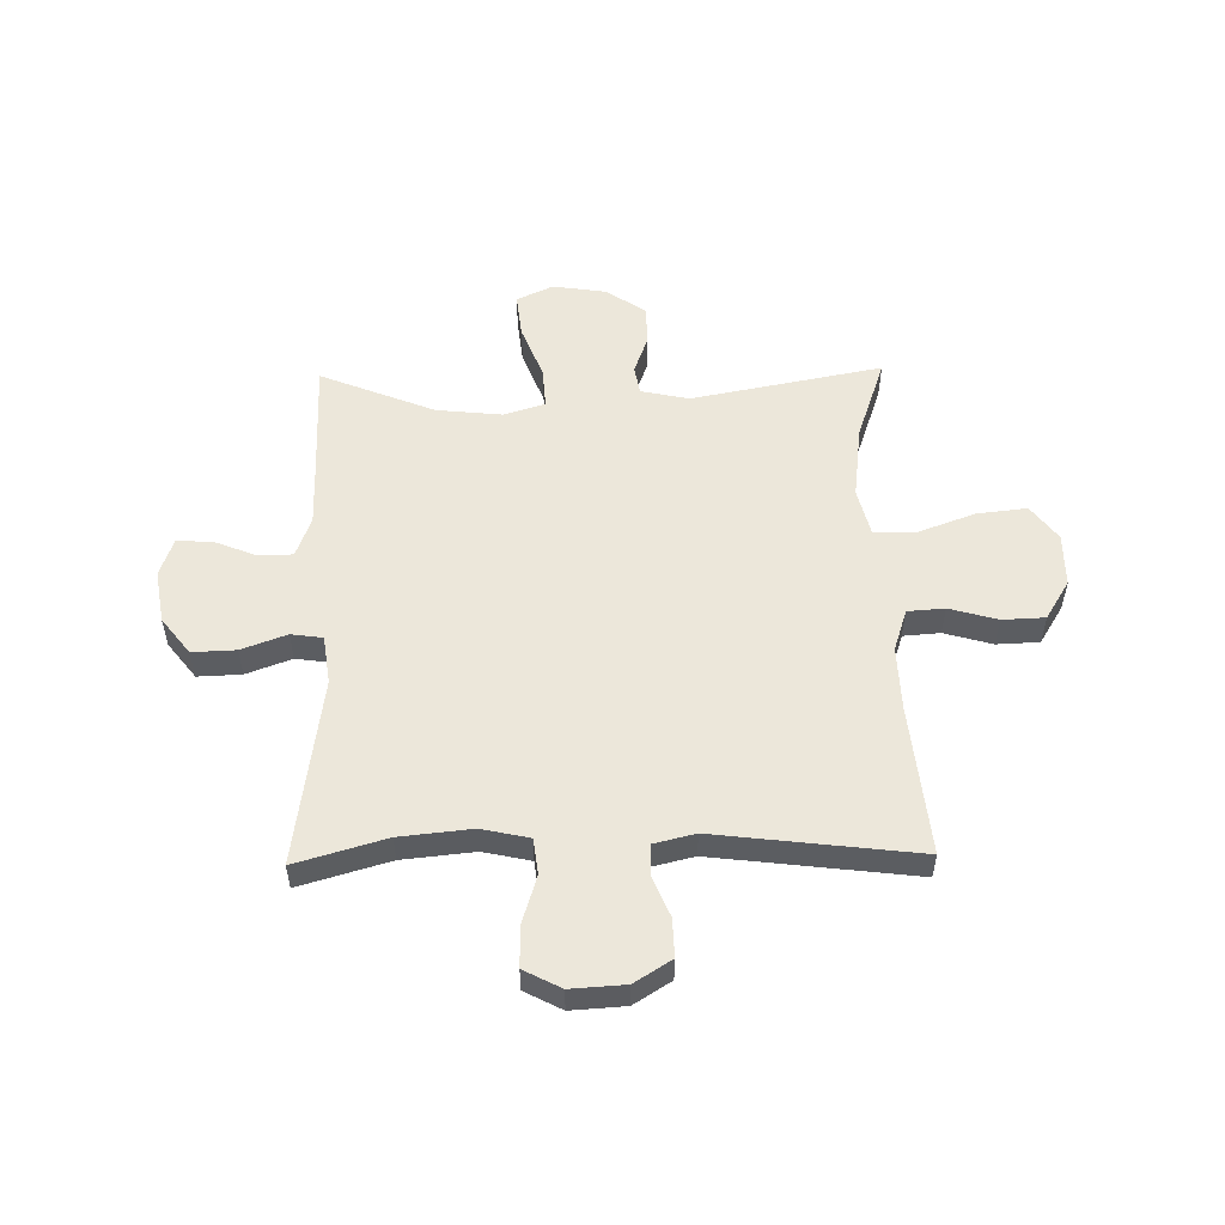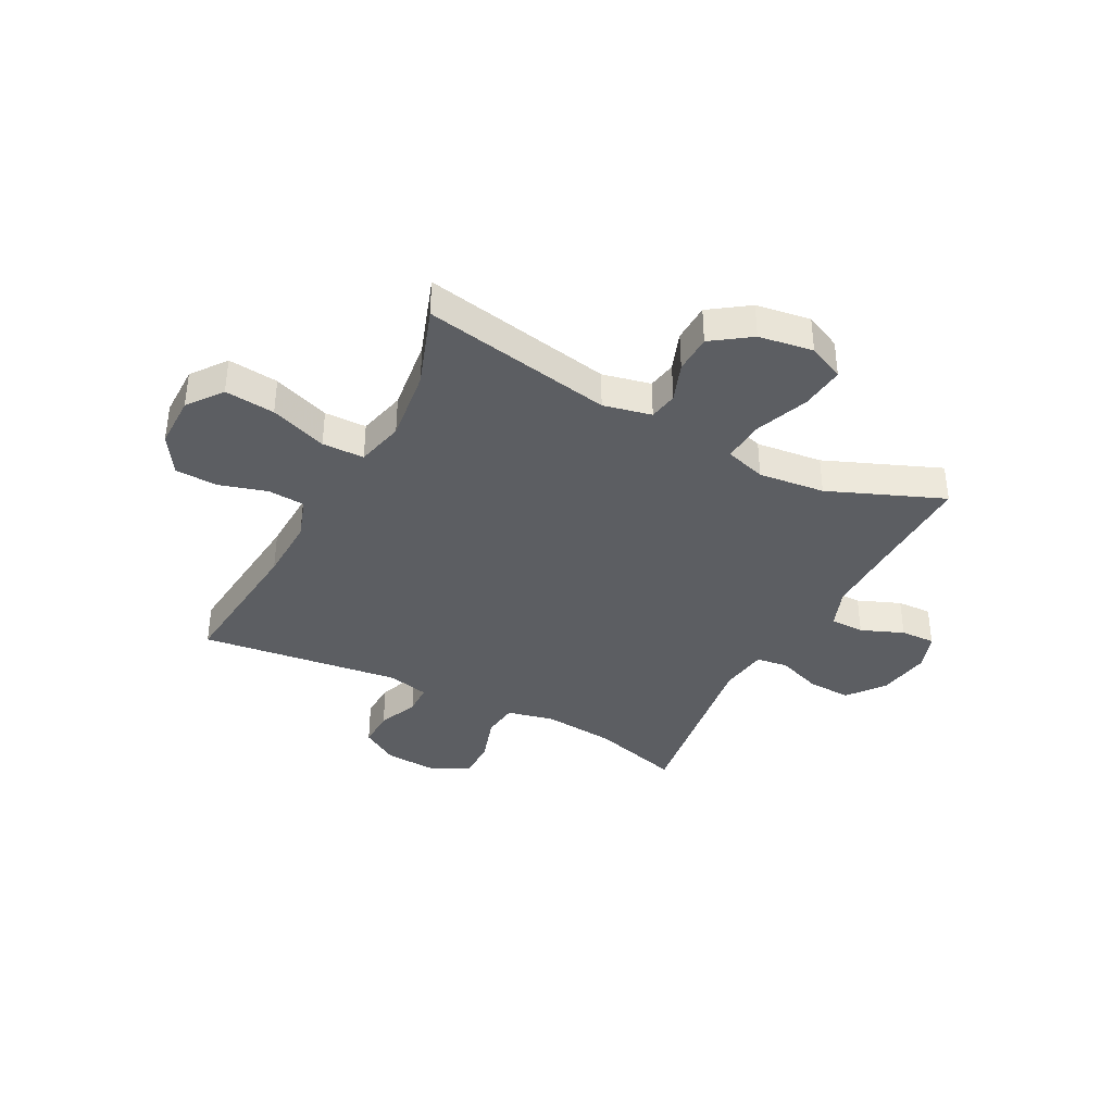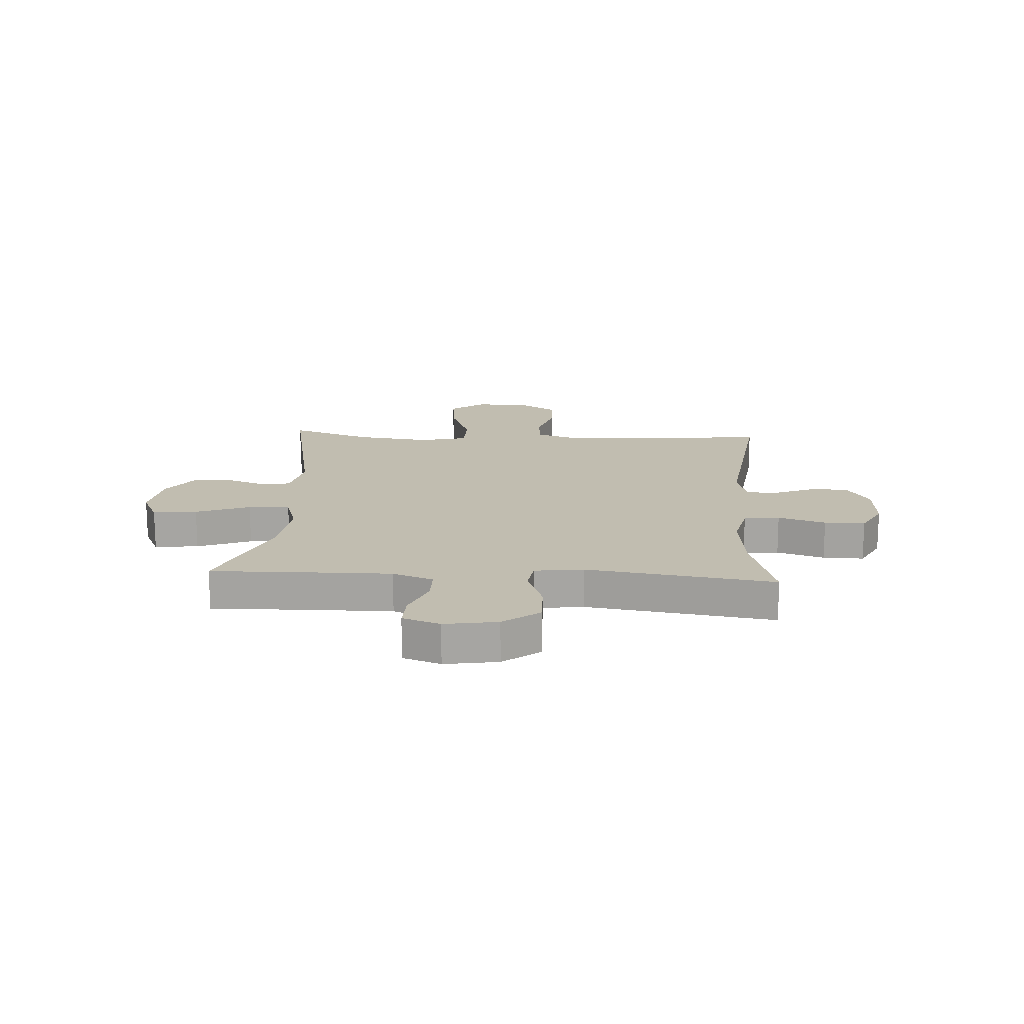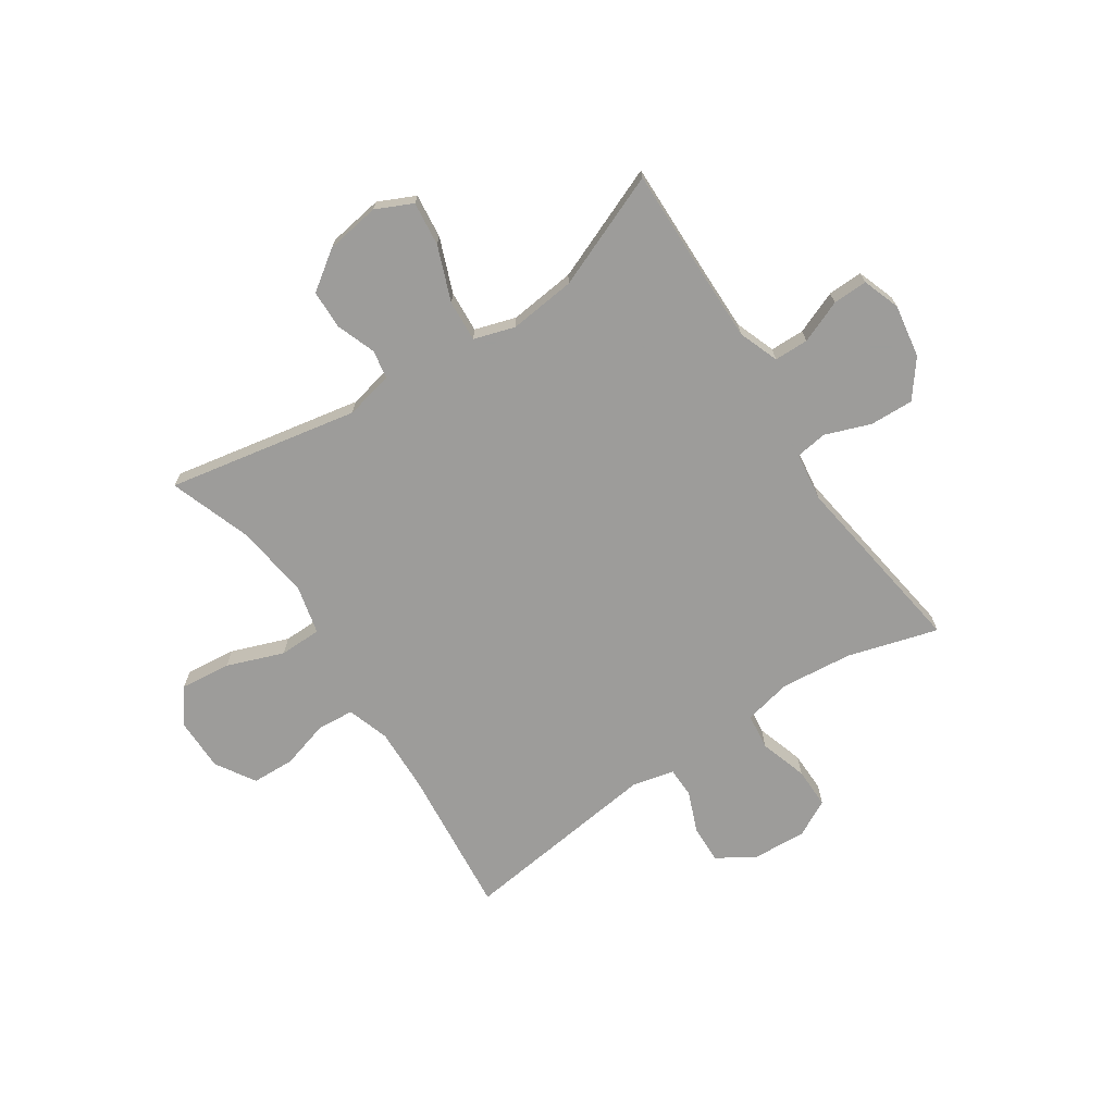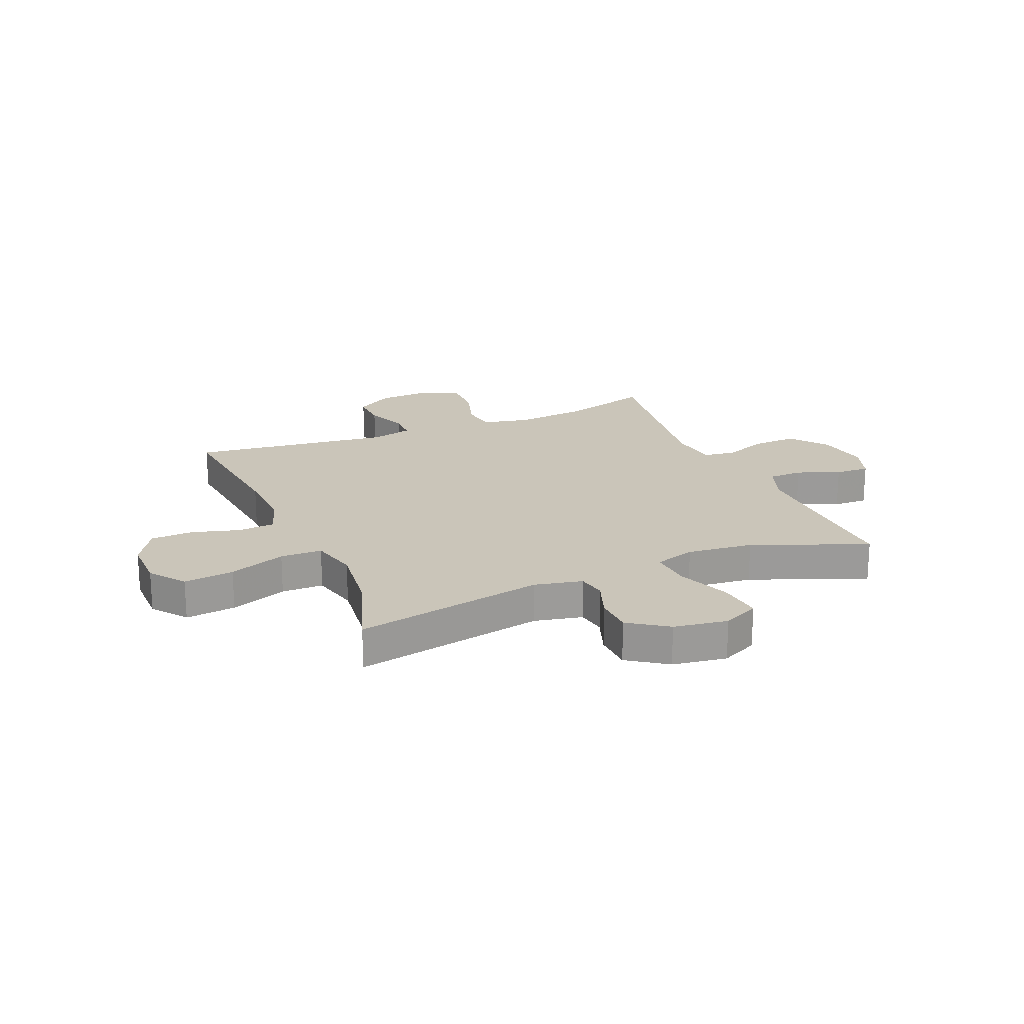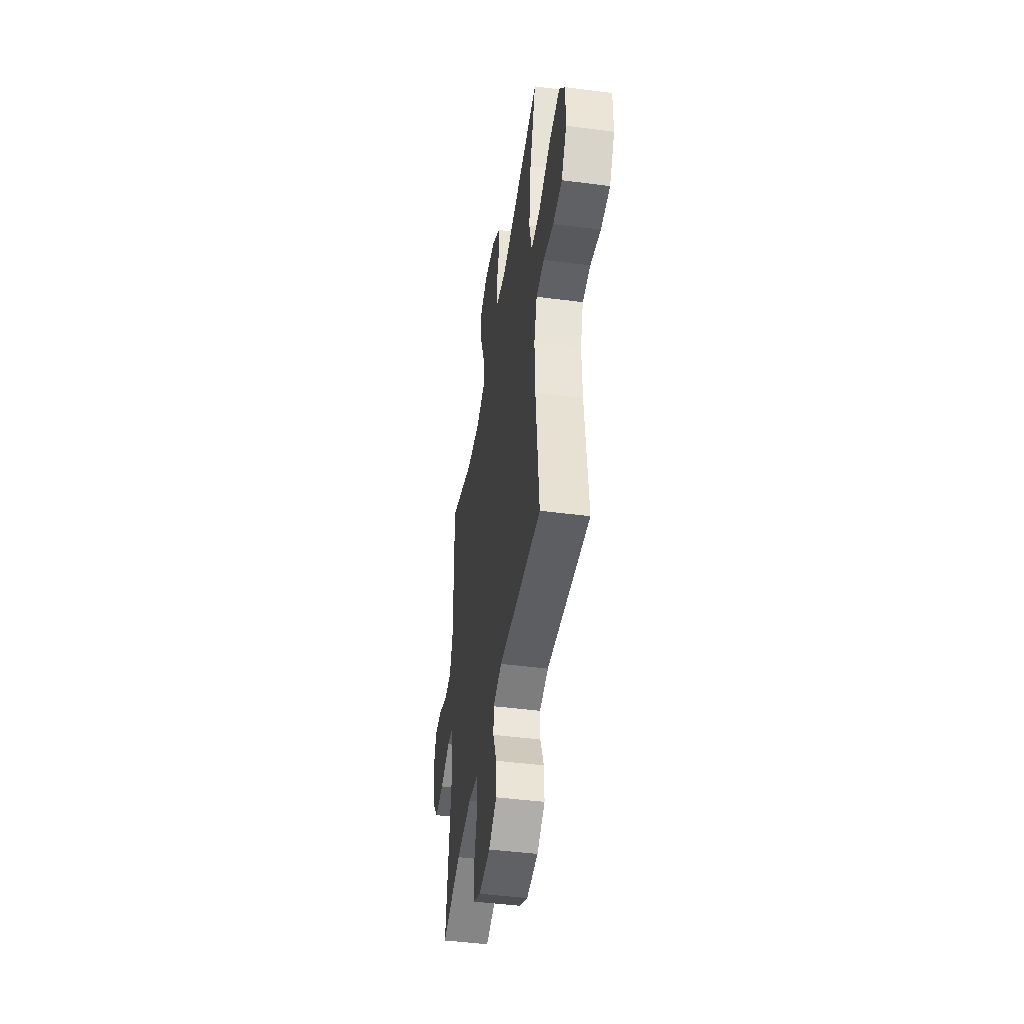
<metadata>
{"format":"obj","ext":"obj","renderer":"f3d","projection":"perspective","resolution":1024,"background":"white","views":[{"elev":53.9,"azim":178.9,"up":"+Y"},{"elev":-37.7,"azim":-27.6,"up":"+Y"},{"elev":16.7,"azim":93.5,"up":"+Y"},{"elev":-70.0,"azim":33.6,"up":"+Y"},{"elev":20.6,"azim":-23.1,"up":"+Y"},{"elev":-45.5,"azim":-98.5,"up":"+Z"}]}
</metadata>
<code>
v 0.5 0.07 -0.5
v 0.337 0.07 -0.453
v 0.207 0.07 -0.44
v 0.121 0.07 -0.459
v 0.113 0.07 -0.524
v 0.14 0.07 -0.61
v 0.141 0.07 -0.684
v 0.074 0.07 -0.719
v -0.024 0.07 -0.713
v -0.091 0.07 -0.671
v -0.089 0.07 -0.602
v -0.059 0.07 -0.528
v -0.06 0.07 -0.473
v -0.135 0.07 -0.455
v -0.5 0.07 -0.5
v -0.473 0.07 -0.229
v -0.469 0.07 -0.113
v -0.494 0.07 -0.037
v -0.561 0.07 -0.032
v -0.648 0.07 -0.057
v -0.725 0.07 -0.054
v -0.769 0.07 0.017
v -0.769 0.07 0.113
v -0.722 0.07 0.176
v -0.631 0.07 0.166
v -0.528 0.07 0.128
v -0.452 0.07 0.129
v -0.431 0.07 0.216
v -0.448 0.07 0.351
v -0.5 0.07 0.5
v -0.155 0.07 0.434
v -0.068 0.07 0.453
v -0.059 0.07 0.505
v -0.085 0.07 0.576
v -0.083 0.07 0.646
v -0.013 0.07 0.695
v 0.085 0.07 0.71
v 0.151 0.07 0.679
v 0.142 0.07 0.599
v 0.104 0.07 0.501
v 0.099 0.07 0.426
v 0.173 0.07 0.403
v 0.293 0.07 0.416
v 0.5 0.07 0.5
v 0.496 0.07 0.29
v 0.495 0.07 0.174
v 0.522 0.07 0.101
v 0.584 0.07 0.1
v 0.661 0.07 0.131
v 0.724 0.07 0.133
v 0.748 0.07 0.065
v 0.732 0.07 -0.031
v 0.681 0.07 -0.097
v 0.602 0.07 -0.094
v 0.52 0.07 -0.064
v 0.463 0.07 -0.072
v 0.451 0.07 -0.16
v 0.5 0 -0.5
v 0.337 0 -0.453
v 0.207 0 -0.44
v 0.121 0 -0.459
v 0.113 0 -0.524
v 0.14 0 -0.61
v 0.141 0 -0.684
v 0.074 0 -0.719
v -0.024 0 -0.713
v -0.091 0 -0.671
v -0.089 0 -0.602
v -0.059 0 -0.528
v -0.06 0 -0.473
v -0.135 0 -0.455
v -0.5 0 -0.5
v -0.473 0 -0.229
v -0.469 0 -0.113
v -0.494 0 -0.037
v -0.561 0 -0.032
v -0.648 0 -0.057
v -0.725 0 -0.054
v -0.769 0 0.017
v -0.769 0 0.113
v -0.722 0 0.176
v -0.631 0 0.166
v -0.528 0 0.128
v -0.452 0 0.129
v -0.431 0 0.216
v -0.448 0 0.351
v -0.5 0 0.5
v -0.155 0 0.434
v -0.068 0 0.453
v -0.059 0 0.505
v -0.085 0 0.576
v -0.083 0 0.646
v -0.013 0 0.695
v 0.085 0 0.71
v 0.151 0 0.679
v 0.142 0 0.599
v 0.104 0 0.501
v 0.099 0 0.426
v 0.173 0 0.403
v 0.293 0 0.416
v 0.5 0 0.5
v 0.496 0 0.29
v 0.495 0 0.174
v 0.522 0 0.101
v 0.584 0 0.1
v 0.661 0 0.131
v 0.724 0 0.133
v 0.748 0 0.065
v 0.732 0 -0.031
v 0.681 0 -0.097
v 0.602 0 -0.094
v 0.52 0 -0.064
v 0.463 0 -0.072
v 0.451 0 -0.16
f 52 53 54 55
f 52 55 56
f 51 52 56
f 48 49 50 51
f 47 48 51 56
f 46 47 56
f 45 46 56 57
f 43 44 45 57
f 37 38 39 40
f 37 40 41
f 36 37 41
f 33 34 35 36
f 32 33 36 41
f 31 32 41 42
f 29 30 31
f 28 29 31 42
f 23 24 25 26
f 23 26 27
f 22 23 27
f 19 20 21 22
f 18 19 22 27
f 17 18 27
f 16 17 27 28
f 14 15 16
f 13 14 16 28
f 9 10 11 12
f 9 12 13
f 8 9 13
f 5 6 7 8
f 4 5 8 13
f 3 4 13 28
f 43 57 1 2
f 28 42 43
f 2 3 28 43
f 112 111 110 109
f 113 112 109
f 113 109 108
f 108 107 106 105
f 113 108 105 104
f 113 104 103
f 114 113 103 102
f 114 102 101 100
f 97 96 95 94
f 98 97 94
f 98 94 93
f 93 92 91 90
f 98 93 90 89
f 99 98 89 88
f 88 87 86
f 99 88 86 85
f 83 82 81 80
f 84 83 80
f 84 80 79
f 79 78 77 76
f 84 79 76 75
f 84 75 74
f 85 84 74 73
f 73 72 71
f 85 73 71 70
f 69 68 67 66
f 70 69 66
f 70 66 65
f 65 64 63 62
f 70 65 62 61
f 85 70 61 60
f 59 58 114 100
f 100 99 85
f 100 85 60 59
f 1 58 59 2
f 2 59 60 3
f 3 60 61 4
f 4 61 62 5
f 5 62 63 6
f 6 63 64 7
f 7 64 65 8
f 8 65 66 9
f 9 66 67 10
f 10 67 68 11
f 11 68 69 12
f 12 69 70 13
f 13 70 71 14
f 14 71 72 15
f 15 72 73 16
f 16 73 74 17
f 17 74 75 18
f 18 75 76 19
f 19 76 77 20
f 20 77 78 21
f 21 78 79 22
f 22 79 80 23
f 23 80 81 24
f 24 81 82 25
f 25 82 83 26
f 26 83 84 27
f 27 84 85 28
f 28 85 86 29
f 29 86 87 30
f 30 87 88 31
f 31 88 89 32
f 32 89 90 33
f 33 90 91 34
f 34 91 92 35
f 35 92 93 36
f 36 93 94 37
f 37 94 95 38
f 38 95 96 39
f 39 96 97 40
f 40 97 98 41
f 41 98 99 42
f 42 99 100 43
f 43 100 101 44
f 44 101 102 45
f 45 102 103 46
f 46 103 104 47
f 47 104 105 48
f 48 105 106 49
f 49 106 107 50
f 50 107 108 51
f 51 108 109 52
f 52 109 110 53
f 53 110 111 54
f 54 111 112 55
f 55 112 113 56
f 56 113 114 57
f 57 114 58 1

</code>
